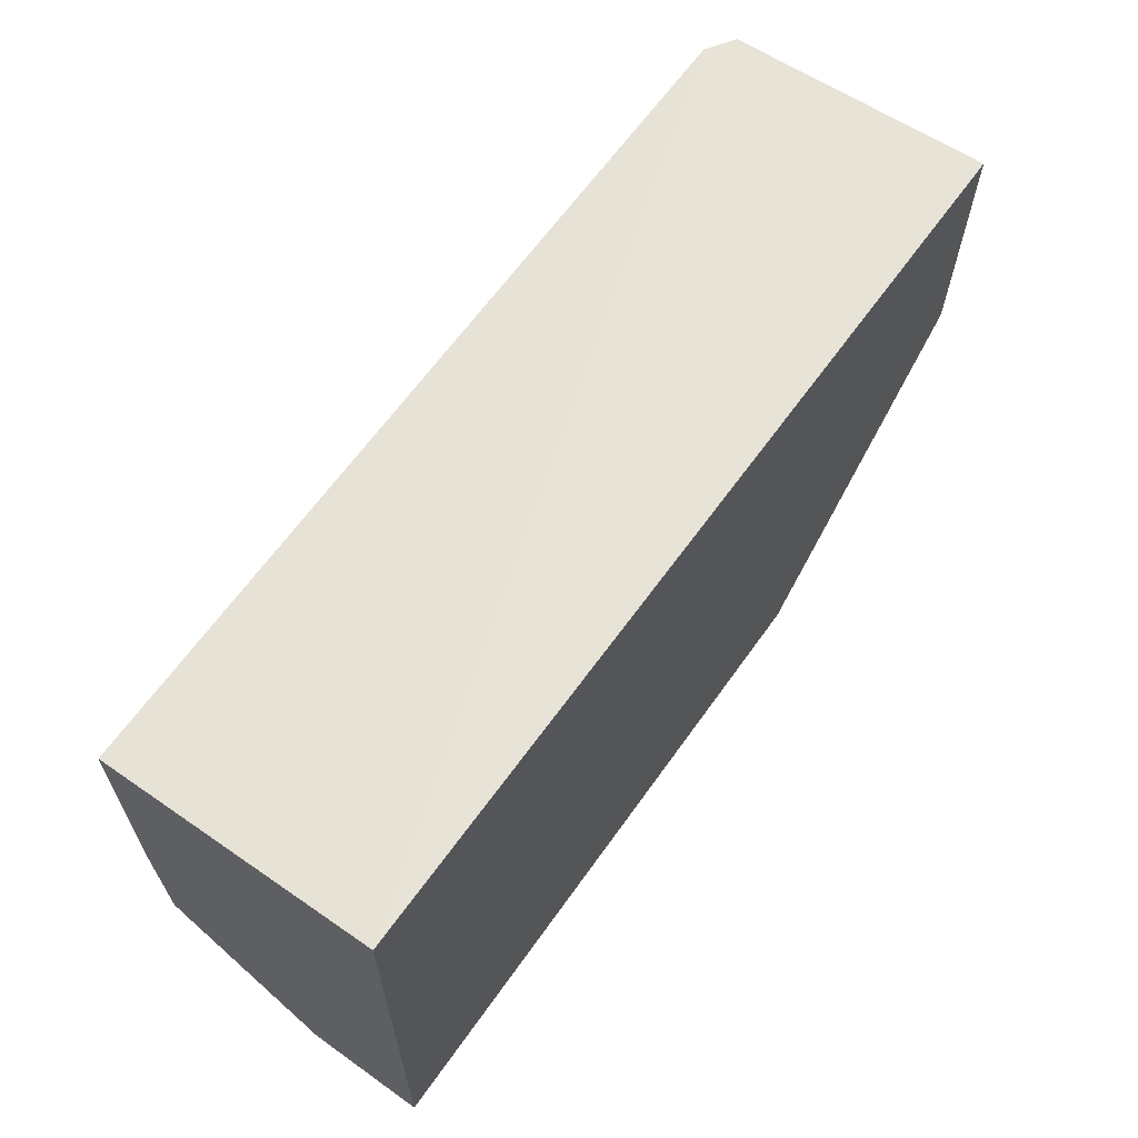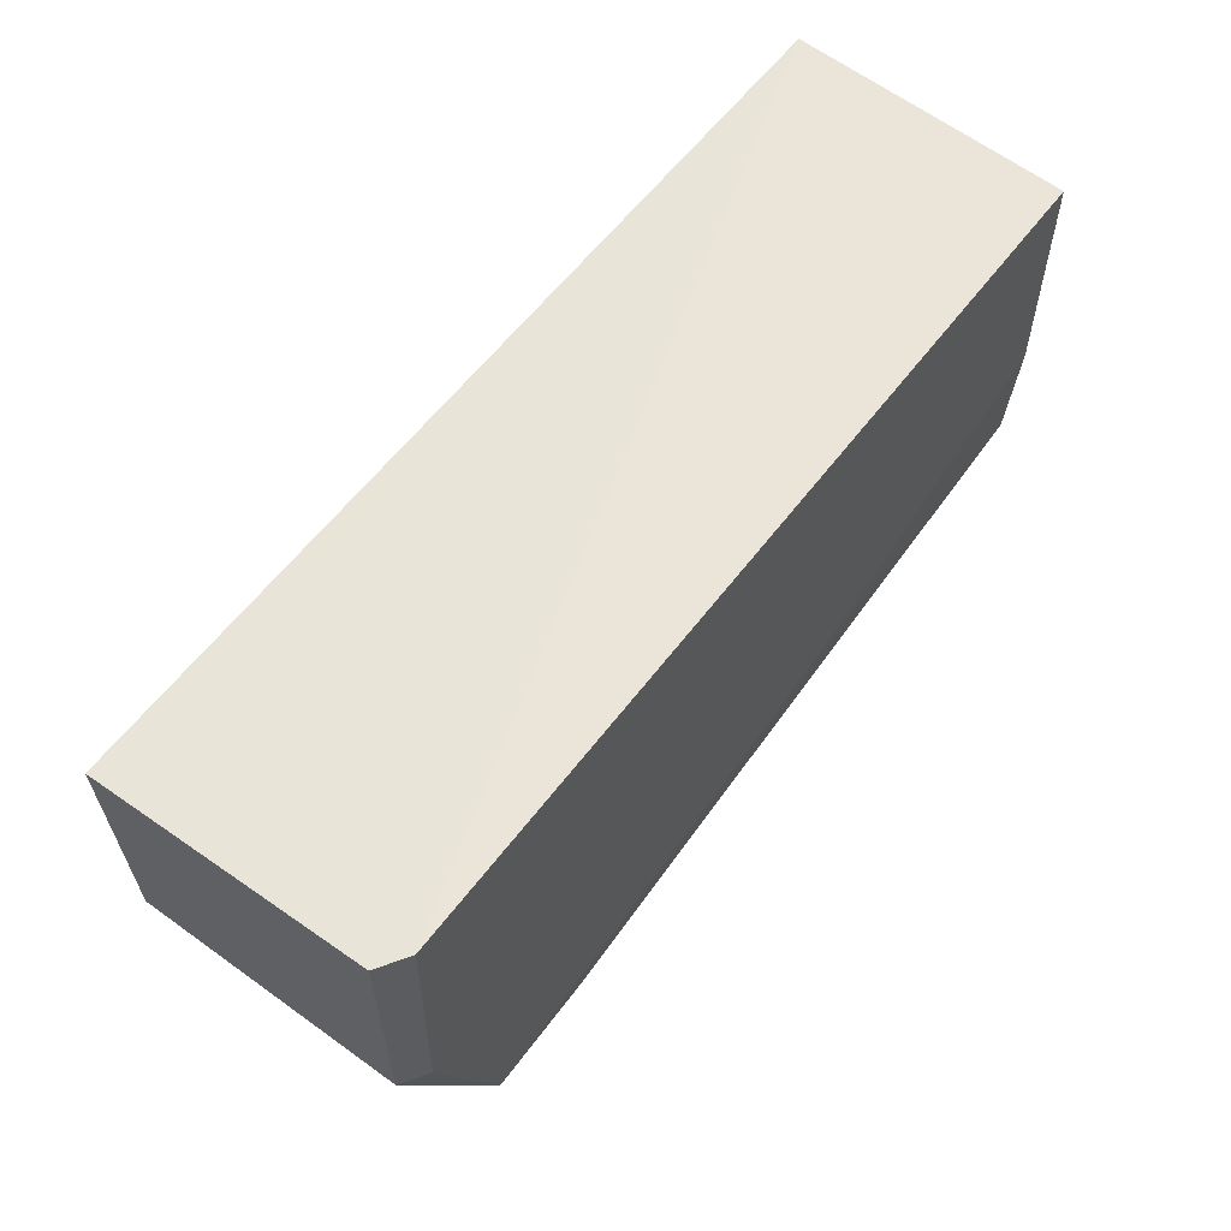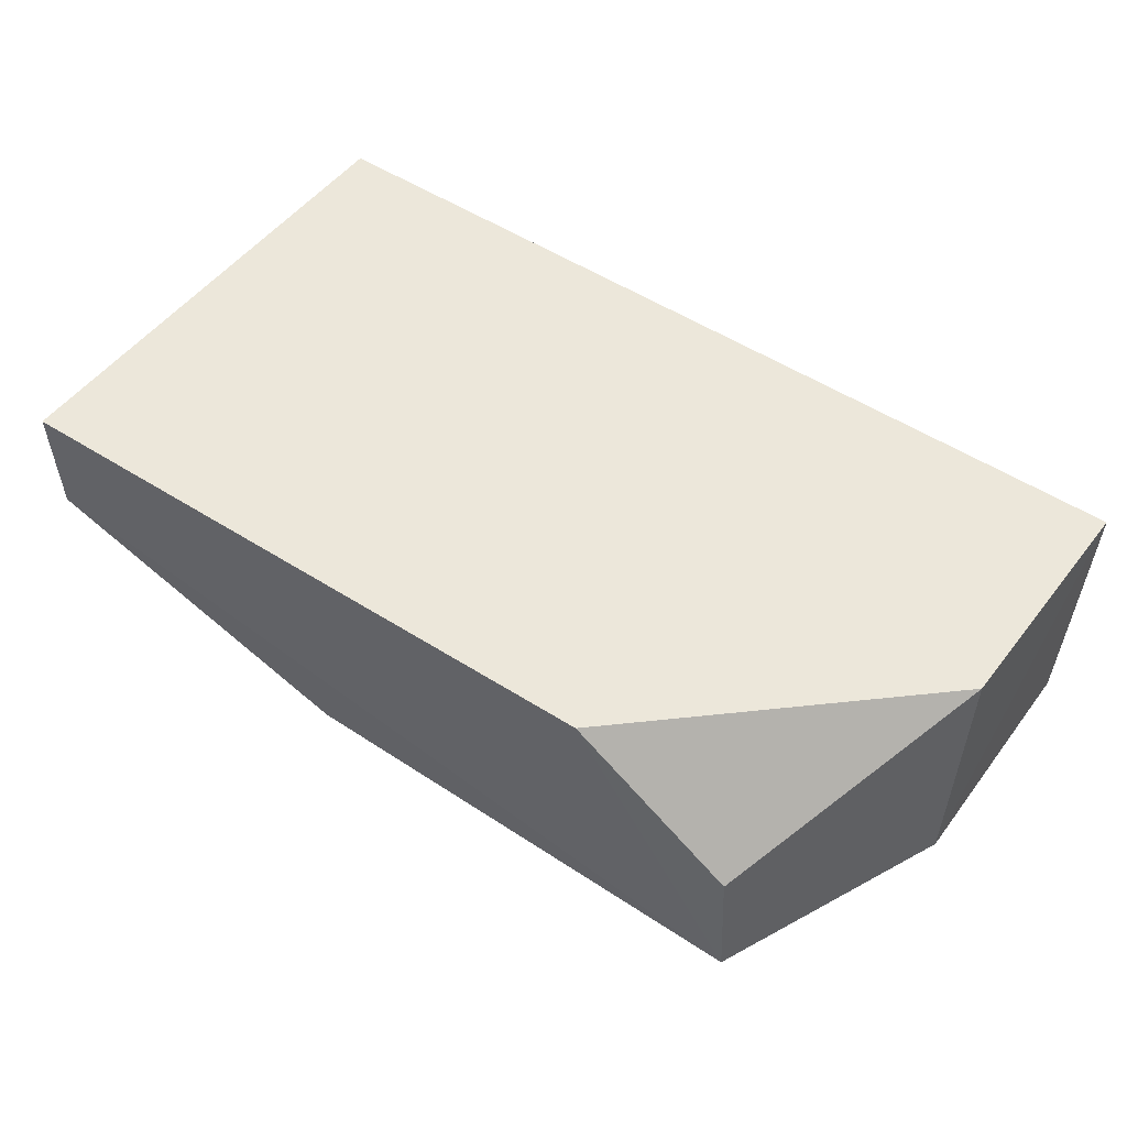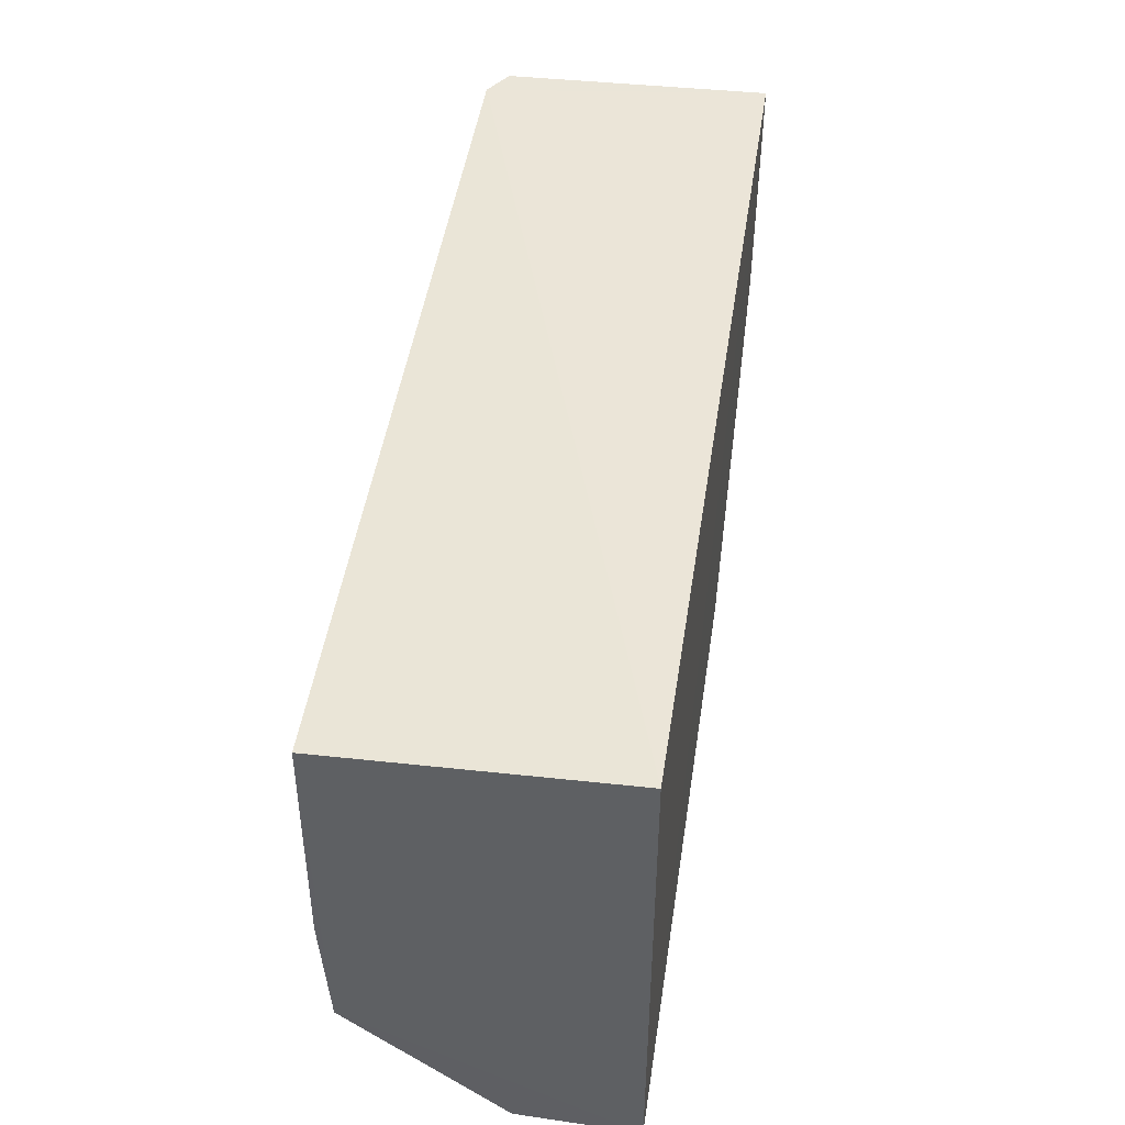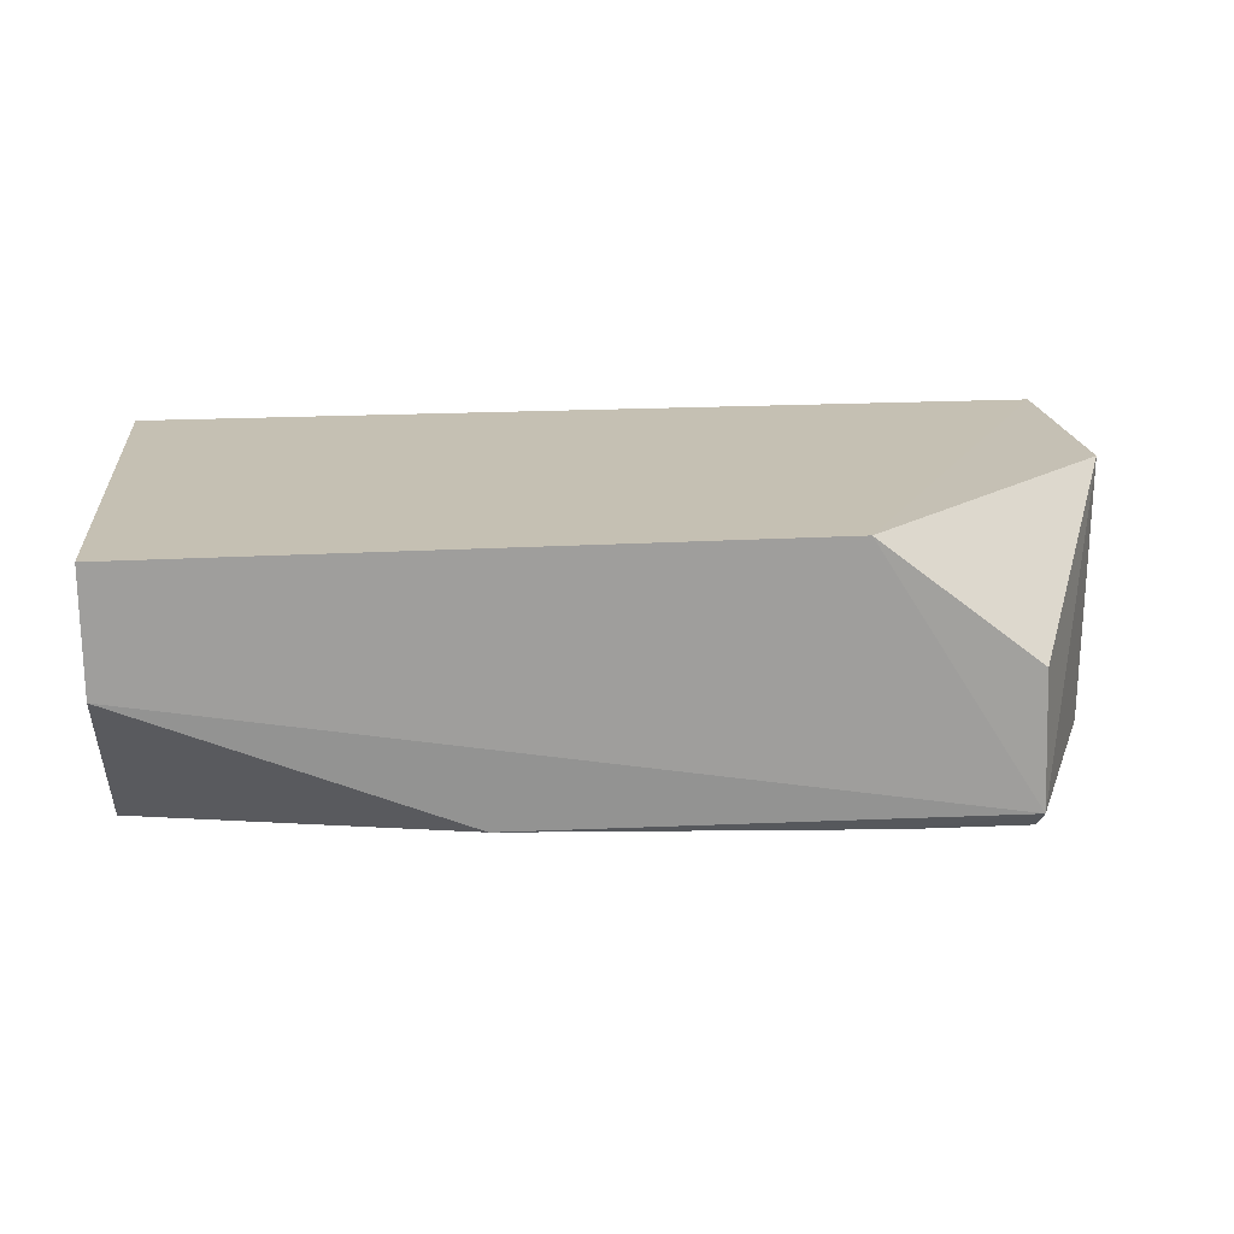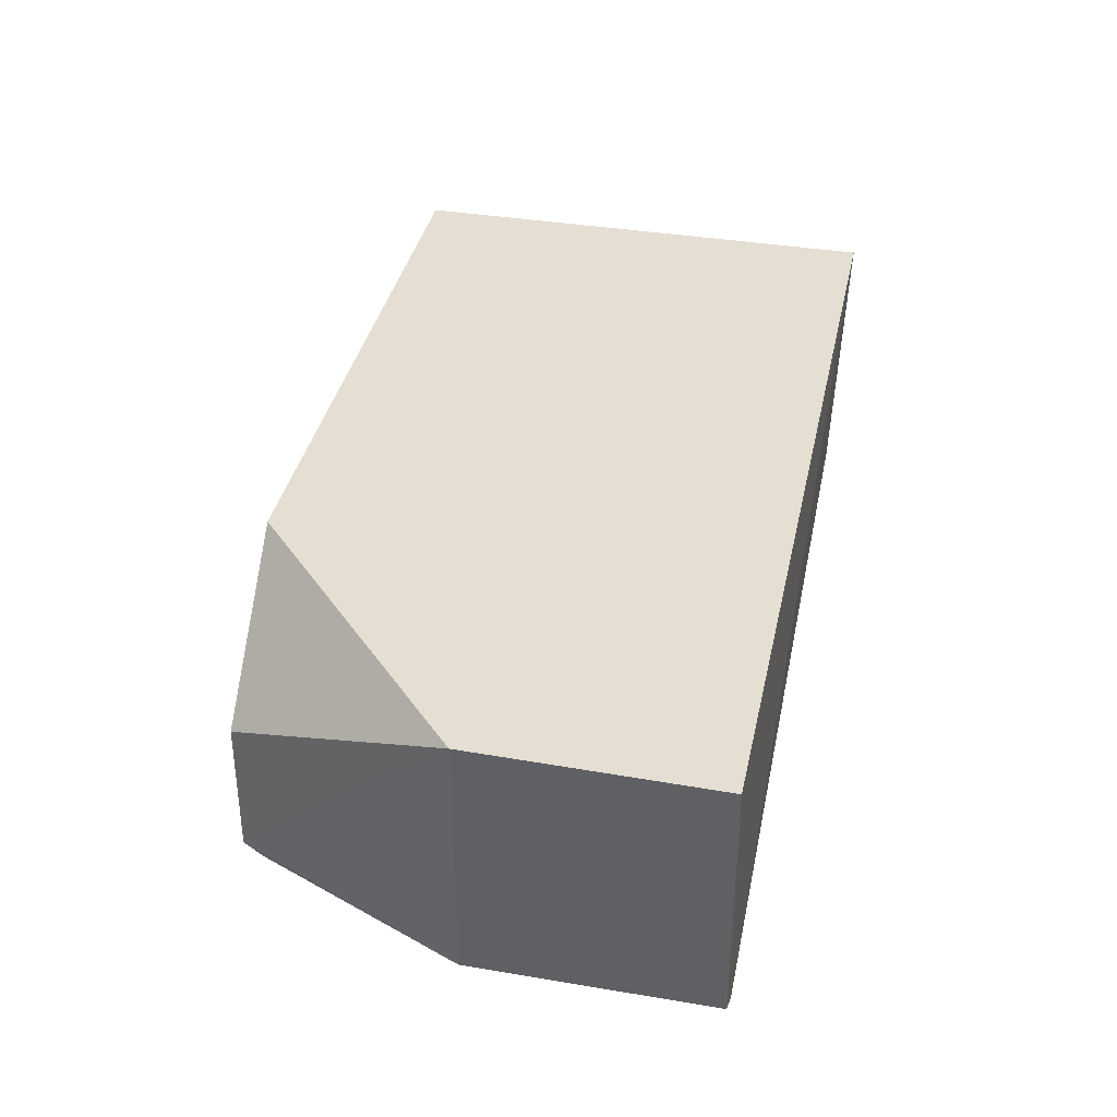
<metadata>
{"format":"obj","ext":"obj","renderer":"f3d","projection":"perspective","resolution":1024,"background":"white","views":[{"elev":62.6,"azim":-54.6,"up":"+Y"},{"elev":59.8,"azim":127.2,"up":"+Y"},{"elev":50.7,"azim":35.7,"up":"+Z"},{"elev":45.7,"azim":-81.4,"up":"+Y"},{"elev":18.1,"azim":-6.2,"up":"+Z"},{"elev":37.0,"azim":102.2,"up":"+Z"}]}
</metadata>
<code>
v 0.04988 6.884e-05 0.0116
v 0.04975 -0.009174 0.01157
v 0.04846 8.754e-05 0.0006936
v 0.0148 -0.0002783 0.0009471
v 0.0148 7.048e-05 0.0116
v 0.04576 -0.0183 0.001657
v 0.04959 -0.009218 0.001416
v 0.0148 -0.01895 0.01161
v 0.02721 -0.01372 0.0009024
v 0.04958 7.327e-05 0.001406
v 0.04566 -0.01763 0.0009757
v 0.03944 -0.01862 0.01159
v 0.01483 -0.009138 0.0008462
v 0.0272 -0.01833 0.001865
v 0.04861 -0.009208 0.0007759
v 0.01481 -0.01885 0.007026
v 0.04553 -0.01834 0.006849
v 0.01481 -0.01383 0.001128
v 0.04114 -0.01768 0.001041
f 5 1 3
f 5 3 4
f 7 1 2
f 7 2 6
f 8 1 5
f 8 5 4
f 10 3 1
f 10 1 7
f 11 7 6
f 12 2 1
f 12 1 8
f 13 4 3
f 15 10 7
f 15 3 10
f 15 7 11
f 15 11 9
f 15 13 3
f 15 9 13
f 16 12 8
f 16 6 12
f 16 14 6
f 17 12 6
f 17 6 2
f 17 2 12
f 18 13 9
f 18 14 16
f 18 4 13
f 18 16 8
f 18 8 4
f 19 11 6
f 19 6 14
f 19 14 18
f 19 18 9
f 19 9 11

</code>
